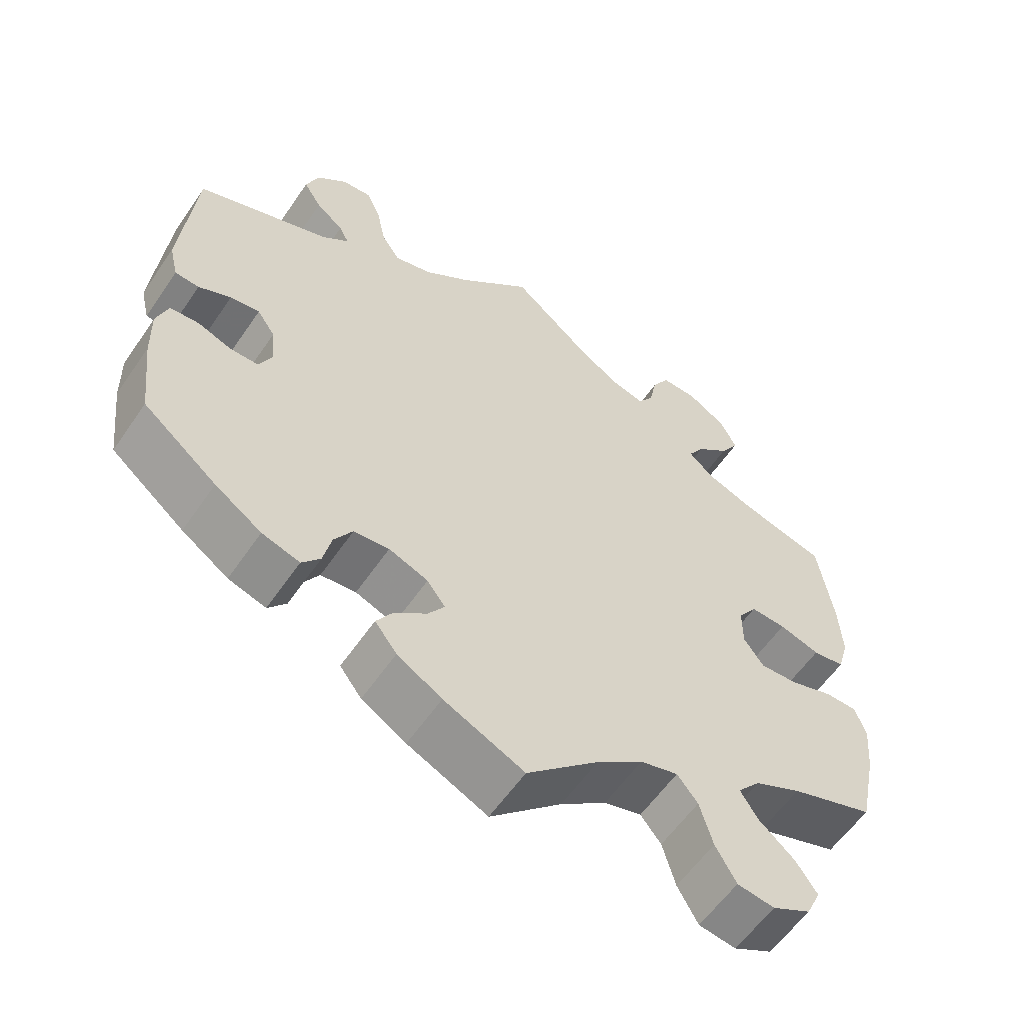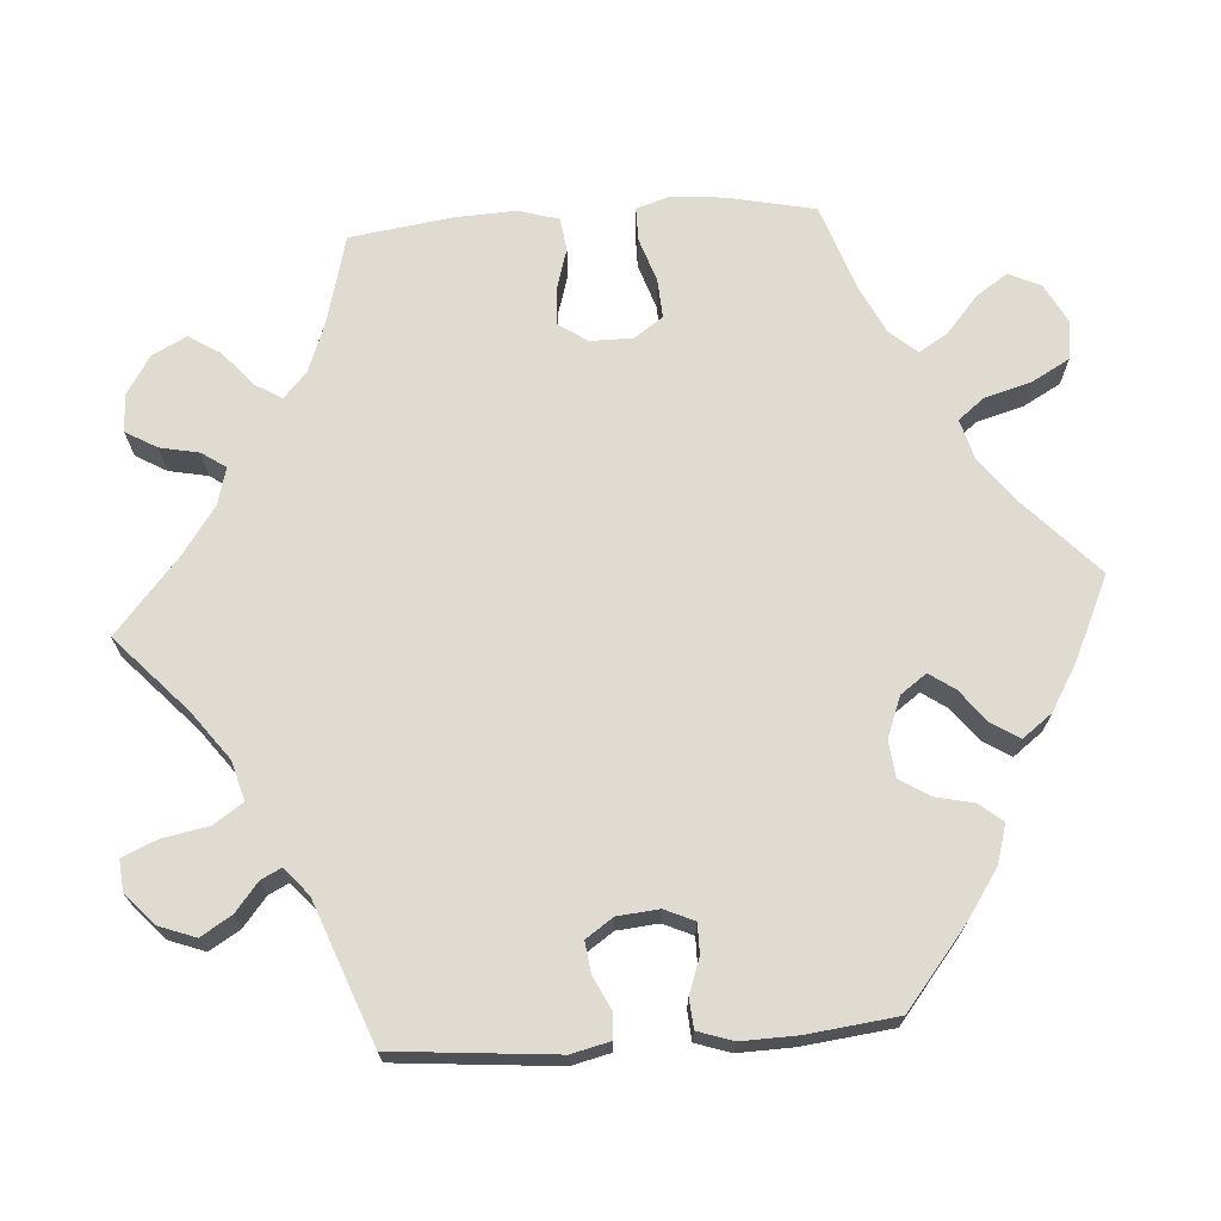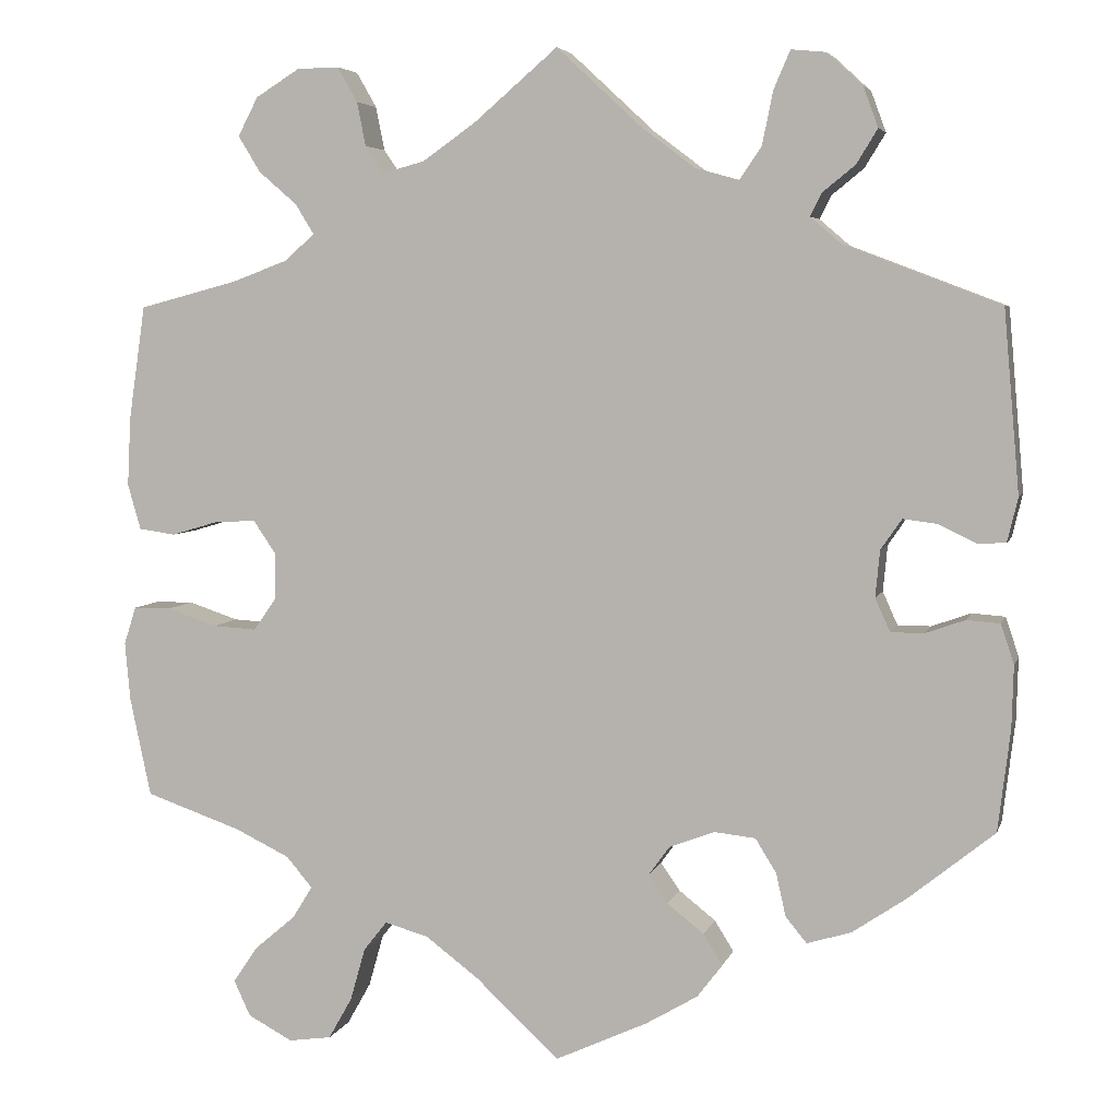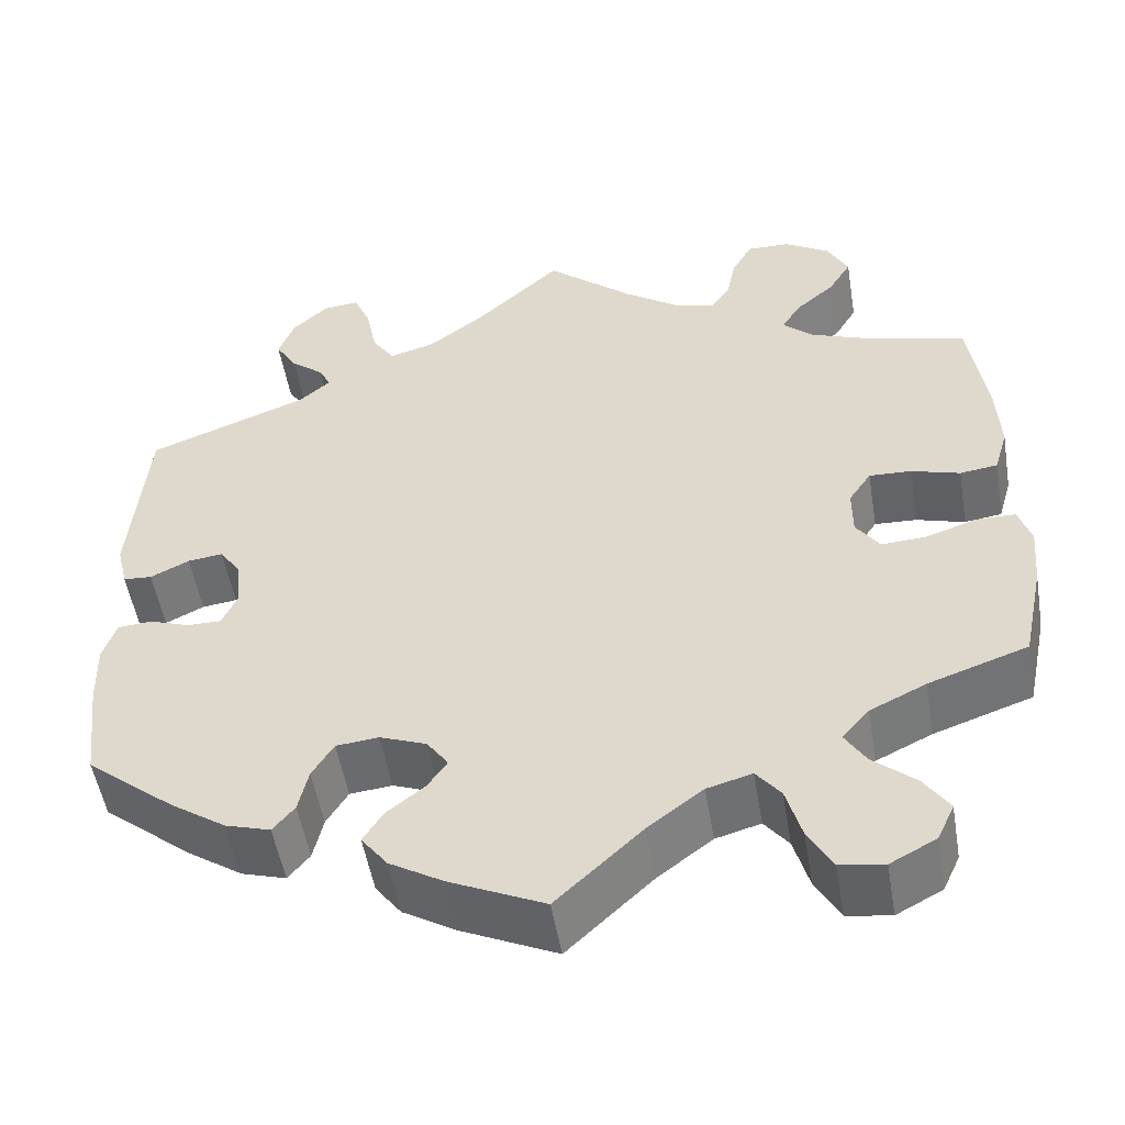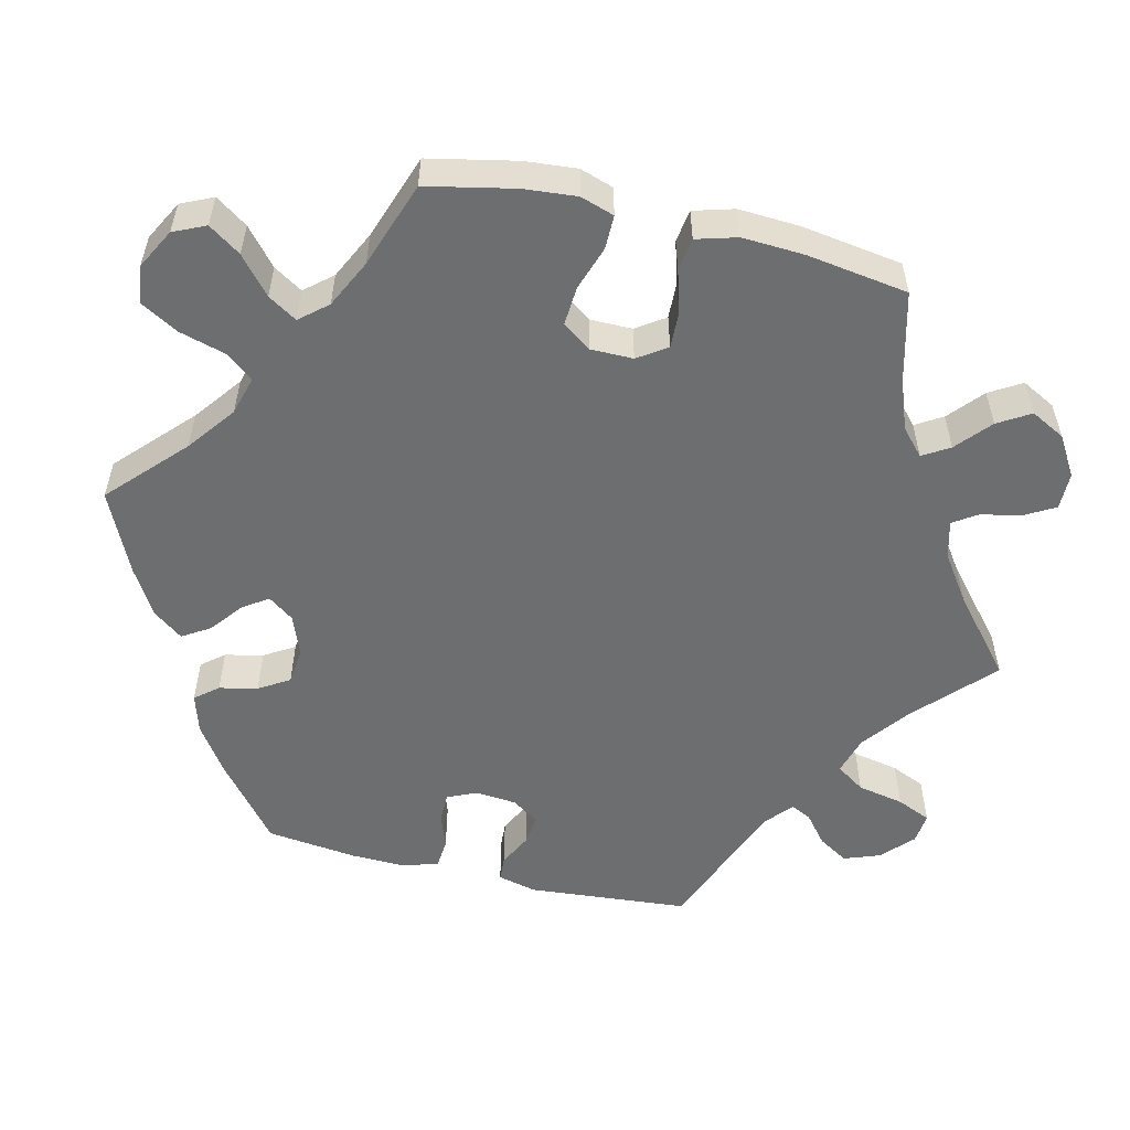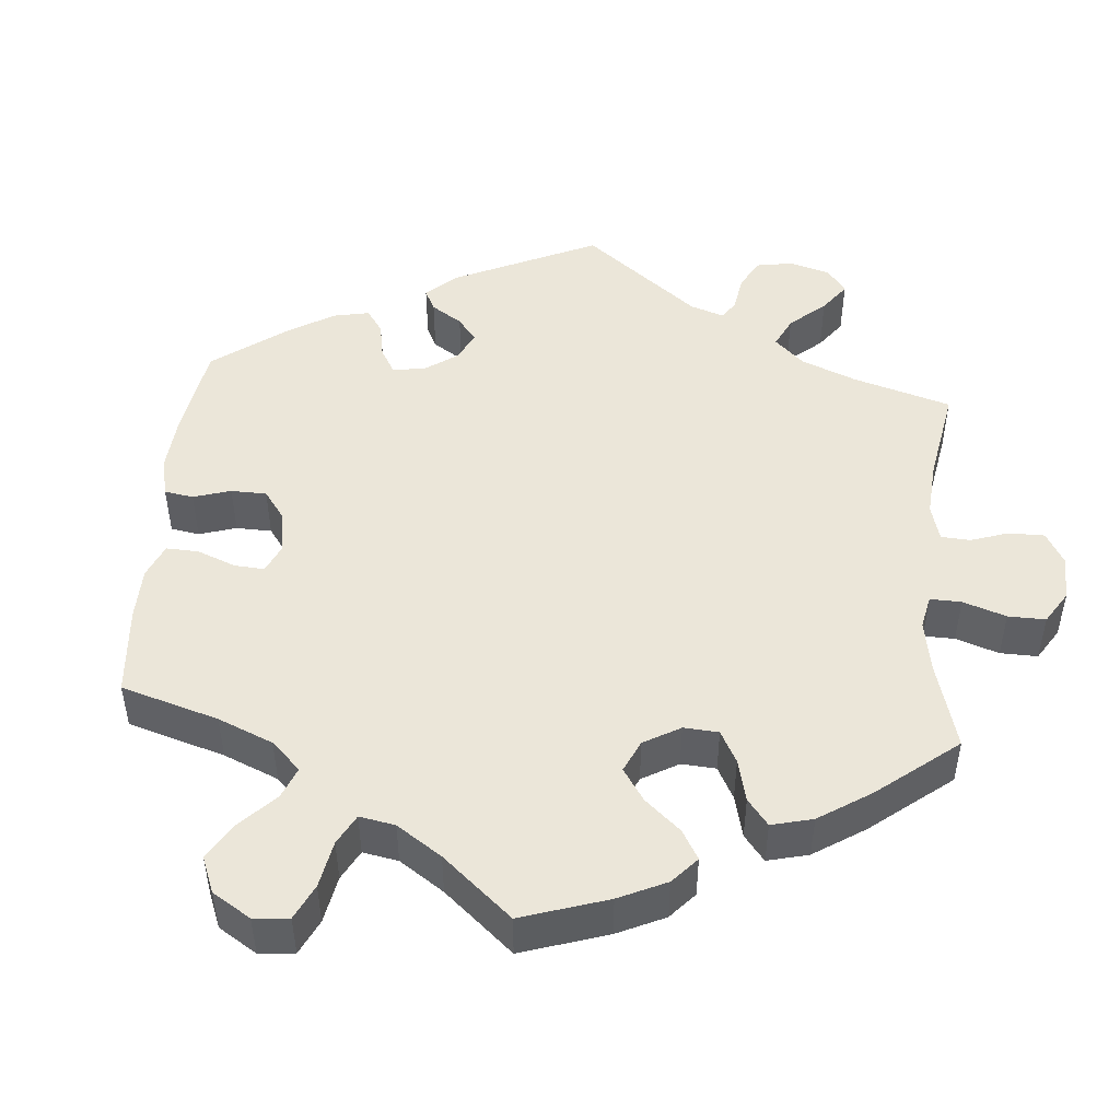
<metadata>
{"format":"obj","ext":"obj","renderer":"f3d","projection":"perspective","resolution":1024,"background":"white","views":[{"elev":-58.7,"azim":145.8,"up":"+Z"},{"elev":69.8,"azim":86.1,"up":"+Y"},{"elev":5.1,"azim":14.0,"up":"+Z"},{"elev":-52.0,"azim":-170.5,"up":"+Z"},{"elev":-54.3,"azim":-103.6,"up":"+Y"},{"elev":47.4,"azim":-115.1,"up":"+Y"}]}
</metadata>
<code>
v -0.524 0.07 -0.176
v -0.53 0.07 -0.109
v -0.516 0.07 -0.066
v -0.473 0.07 -0.066
v -0.416 0.07 -0.085
v -0.366 0.07 -0.088
v -0.34 0.07 -0.051
v -0.34 0.07 0.003
v -0.365 0.07 0.04
v -0.412 0.07 0.038
v -0.466 0.07 0.022
v -0.508 0.07 0.028
v -0.523 0.07 0.08
v -0.519 0.07 0.159
v -0.5 0.07 0.289
v -0.386 0.07 0.319
v -0.322 0.07 0.343
v -0.289 0.07 0.373
v -0.31 0.07 0.407
v -0.354 0.07 0.445
v -0.379 0.07 0.486
v -0.356 0.07 0.53
v -0.306 0.07 0.561
v -0.258 0.07 0.562
v -0.235 0.07 0.522
v -0.225 0.07 0.472
v -0.204 0.07 0.441
v -0.156 0.07 0.454
v -0.096 0.07 0.496
v 0 0.07 0.578
v 0.097 0.07 0.488
v 0.158 0.07 0.442
v 0.208 0.07 0.428
v 0.233 0.07 0.465
v 0.245 0.07 0.525
v 0.264 0.07 0.569
v 0.304 0.07 0.565
v 0.344 0.07 0.528
v 0.361 0.07 0.482
v 0.337 0.07 0.443
v 0.3 0.07 0.413
v 0.287 0.07 0.387
v 0.322 0.07 0.357
v 0.5 0.07 0.289
v 0.518 0.07 0.082
v 0.506 0.07 0.032
v 0.474 0.07 0.03
v 0.431 0.07 0.051
v 0.392 0.07 0.056
v 0.368 0.07 0.021
v 0.363 0.07 -0.032
v 0.38 0.07 -0.07
v 0.418 0.07 -0.07
v 0.463 0.07 -0.054
v 0.501 0.07 -0.057
v 0.516 0.07 -0.102
v 0.514 0.07 -0.173
v 0.5 0.07 -0.289
v 0.402 0.07 -0.368
v 0.34 0.07 -0.41
v 0.29 0.07 -0.425
v 0.266 0.07 -0.396
v 0.255 0.07 -0.347
v 0.231 0.07 -0.308
v 0.184 0.07 -0.303
v 0.132 0.07 -0.323
v 0.108 0.07 -0.356
v 0.13 0.07 -0.388
v 0.172 0.07 -0.421
v 0.194 0.07 -0.456
v 0.165 0.07 -0.494
v 0.106 0.07 -0.529
v 0 0.07 -0.578
v -0.095 0.07 -0.489
v -0.156 0.07 -0.443
v -0.206 0.07 -0.429
v -0.233 0.07 -0.463
v -0.25 0.07 -0.523
v -0.277 0.07 -0.571
v -0.326 0.07 -0.578
v -0.377 0.07 -0.551
v -0.396 0.07 -0.51
v -0.368 0.07 -0.469
v -0.321 0.07 -0.429
v -0.298 0.07 -0.392
v -0.328 0.07 -0.357
v -0.39 0.07 -0.327
v -0.5 0.07 -0.289
v -0.524 0 -0.176
v -0.53 0 -0.109
v -0.516 0 -0.066
v -0.473 0 -0.066
v -0.416 0 -0.085
v -0.366 0 -0.088
v -0.34 0 -0.051
v -0.34 0 0.003
v -0.365 0 0.04
v -0.412 0 0.038
v -0.466 0 0.022
v -0.508 0 0.028
v -0.523 0 0.08
v -0.519 0 0.159
v -0.5 0 0.289
v -0.386 0 0.319
v -0.322 0 0.343
v -0.289 0 0.373
v -0.31 0 0.407
v -0.354 0 0.445
v -0.379 0 0.486
v -0.356 0 0.53
v -0.306 0 0.561
v -0.258 0 0.562
v -0.235 0 0.522
v -0.225 0 0.472
v -0.204 0 0.441
v -0.156 0 0.454
v -0.096 0 0.496
v 0 0 0.578
v 0.097 0 0.488
v 0.158 0 0.442
v 0.208 0 0.428
v 0.233 0 0.465
v 0.245 0 0.525
v 0.264 0 0.569
v 0.304 0 0.565
v 0.344 0 0.528
v 0.361 0 0.482
v 0.337 0 0.443
v 0.3 0 0.413
v 0.287 0 0.387
v 0.322 0 0.357
v 0.5 0 0.289
v 0.518 0 0.082
v 0.506 0 0.032
v 0.474 0 0.03
v 0.431 0 0.051
v 0.392 0 0.056
v 0.368 0 0.021
v 0.363 0 -0.032
v 0.38 0 -0.07
v 0.418 0 -0.07
v 0.463 0 -0.054
v 0.501 0 -0.057
v 0.516 0 -0.102
v 0.514 0 -0.173
v 0.5 0 -0.289
v 0.402 0 -0.368
v 0.34 0 -0.41
v 0.29 0 -0.425
v 0.266 0 -0.396
v 0.255 0 -0.347
v 0.231 0 -0.308
v 0.184 0 -0.303
v 0.132 0 -0.323
v 0.108 0 -0.356
v 0.13 0 -0.388
v 0.172 0 -0.421
v 0.194 0 -0.456
v 0.165 0 -0.494
v 0.106 0 -0.529
v 0 0 -0.578
v -0.095 0 -0.489
v -0.156 0 -0.443
v -0.206 0 -0.429
v -0.233 0 -0.463
v -0.25 0 -0.523
v -0.277 0 -0.571
v -0.326 0 -0.578
v -0.377 0 -0.551
v -0.396 0 -0.51
v -0.368 0 -0.469
v -0.321 0 -0.429
v -0.298 0 -0.392
v -0.328 0 -0.357
v -0.39 0 -0.327
v -0.5 0 -0.289
f 87 88 1 2
f 86 87 2 3
f 85 86 3 4
f 81 82 83 84
f 81 84 85
f 80 81 85
f 77 78 79 80
f 76 77 80 85
f 75 76 85 4
f 71 72 73 74
f 68 69 70 71
f 67 68 71 74
f 66 67 74 75
f 60 61 62 63
f 60 63 64
f 59 60 64
f 58 59 64
f 57 58 64 65
f 53 54 55 56
f 52 53 56 57
f 45 46 47 48
f 43 44 45 48
f 42 43 48 49
f 38 39 40 41
f 38 41 42
f 37 38 42
f 34 35 36 37
f 33 34 37 42
f 32 33 42 49
f 29 30 31
f 28 29 31 32
f 27 28 32 49
f 23 24 25 26
f 23 26 27
f 22 23 27
f 19 20 21 22
f 18 19 22 27
f 17 18 27 49
f 13 14 15 16
f 10 11 12 13
f 9 10 13 16
f 8 9 16 17
f 66 75 4 5
f 52 57 65 66
f 51 52 66
f 50 51 66
f 7 8 17 49
f 6 7 49 50
f 66 5 6
f 6 50 66
f 90 89 176 175
f 91 90 175 174
f 92 91 174 173
f 172 171 170 169
f 173 172 169
f 173 169 168
f 168 167 166 165
f 173 168 165 164
f 92 173 164 163
f 162 161 160 159
f 159 158 157 156
f 162 159 156 155
f 163 162 155 154
f 151 150 149 148
f 152 151 148
f 152 148 147
f 152 147 146
f 153 152 146 145
f 144 143 142 141
f 145 144 141 140
f 136 135 134 133
f 136 133 132 131
f 137 136 131 130
f 129 128 127 126
f 130 129 126
f 130 126 125
f 125 124 123 122
f 130 125 122 121
f 137 130 121 120
f 119 118 117
f 120 119 117 116
f 137 120 116 115
f 114 113 112 111
f 115 114 111
f 115 111 110
f 110 109 108 107
f 115 110 107 106
f 137 115 106 105
f 104 103 102 101
f 101 100 99 98
f 104 101 98 97
f 105 104 97 96
f 93 92 163 154
f 154 153 145 140
f 154 140 139
f 154 139 138
f 137 105 96 95
f 138 137 95 94
f 94 93 154
f 154 138 94
f 1 89 90 2
f 2 90 91 3
f 3 91 92 4
f 4 92 93 5
f 5 93 94 6
f 6 94 95 7
f 7 95 96 8
f 8 96 97 9
f 9 97 98 10
f 10 98 99 11
f 11 99 100 12
f 12 100 101 13
f 13 101 102 14
f 14 102 103 15
f 15 103 104 16
f 16 104 105 17
f 17 105 106 18
f 18 106 107 19
f 19 107 108 20
f 20 108 109 21
f 21 109 110 22
f 22 110 111 23
f 23 111 112 24
f 24 112 113 25
f 25 113 114 26
f 26 114 115 27
f 27 115 116 28
f 28 116 117 29
f 29 117 118 30
f 30 118 119 31
f 31 119 120 32
f 32 120 121 33
f 33 121 122 34
f 34 122 123 35
f 35 123 124 36
f 36 124 125 37
f 37 125 126 38
f 38 126 127 39
f 39 127 128 40
f 40 128 129 41
f 41 129 130 42
f 42 130 131 43
f 43 131 132 44
f 44 132 133 45
f 45 133 134 46
f 46 134 135 47
f 47 135 136 48
f 48 136 137 49
f 49 137 138 50
f 50 138 139 51
f 51 139 140 52
f 52 140 141 53
f 53 141 142 54
f 54 142 143 55
f 55 143 144 56
f 56 144 145 57
f 57 145 146 58
f 58 146 147 59
f 59 147 148 60
f 60 148 149 61
f 61 149 150 62
f 62 150 151 63
f 63 151 152 64
f 64 152 153 65
f 65 153 154 66
f 66 154 155 67
f 67 155 156 68
f 68 156 157 69
f 69 157 158 70
f 70 158 159 71
f 71 159 160 72
f 72 160 161 73
f 73 161 162 74
f 74 162 163 75
f 75 163 164 76
f 76 164 165 77
f 77 165 166 78
f 78 166 167 79
f 79 167 168 80
f 80 168 169 81
f 81 169 170 82
f 82 170 171 83
f 83 171 172 84
f 84 172 173 85
f 85 173 174 86
f 86 174 175 87
f 87 175 176 88
f 88 176 89 1

</code>
